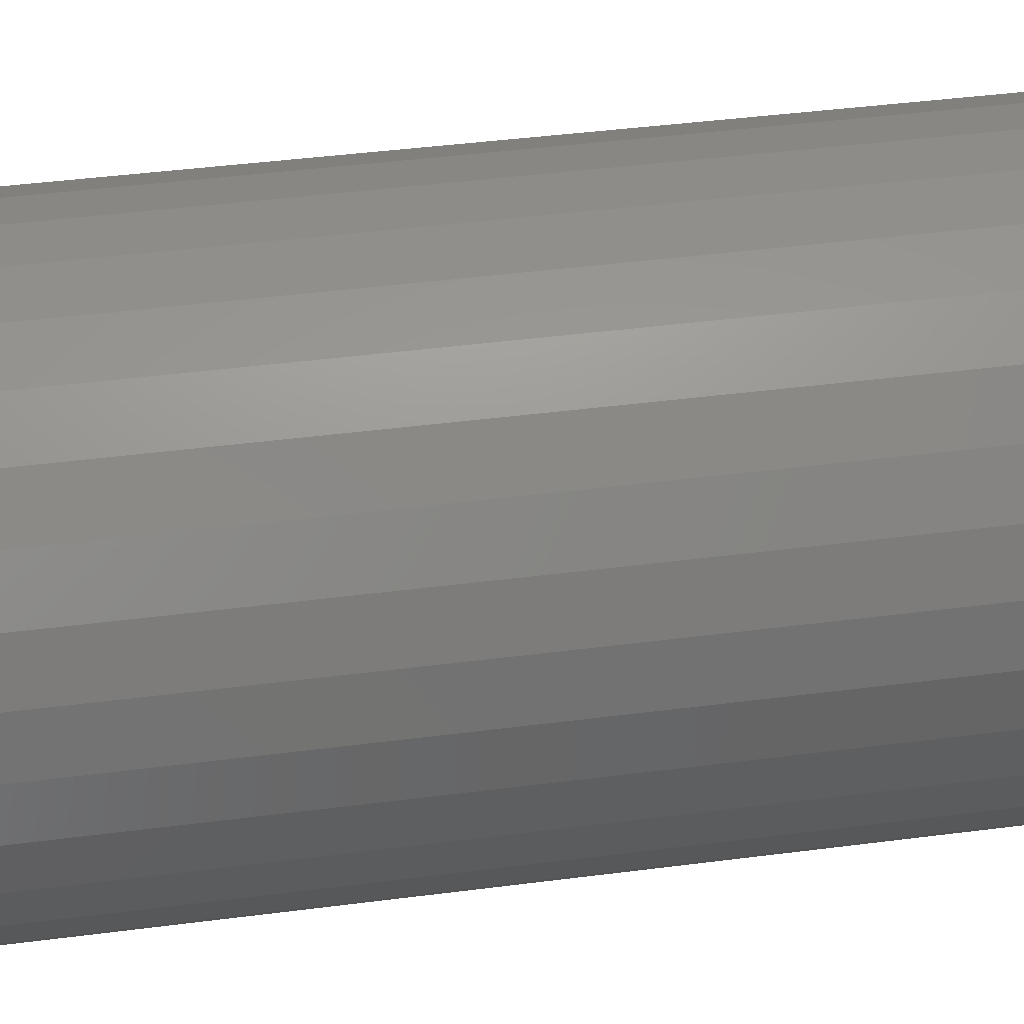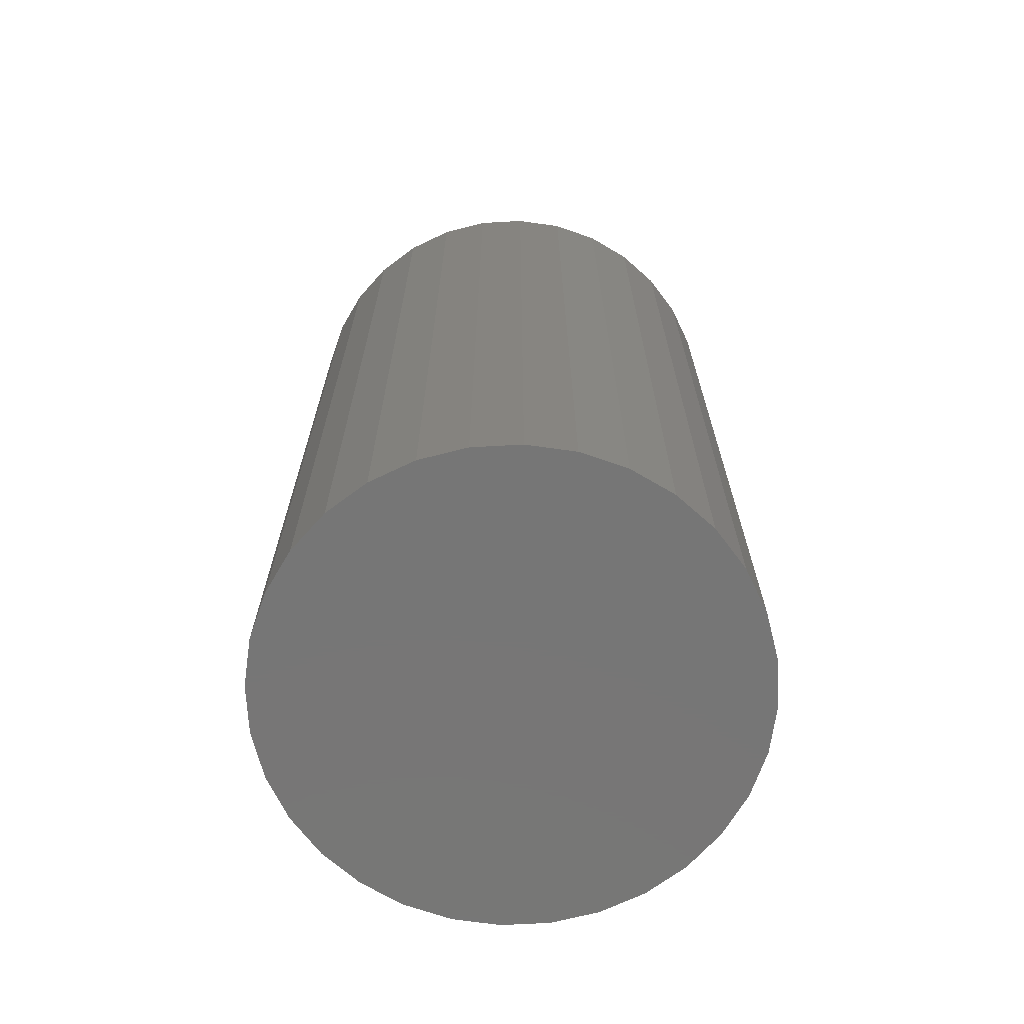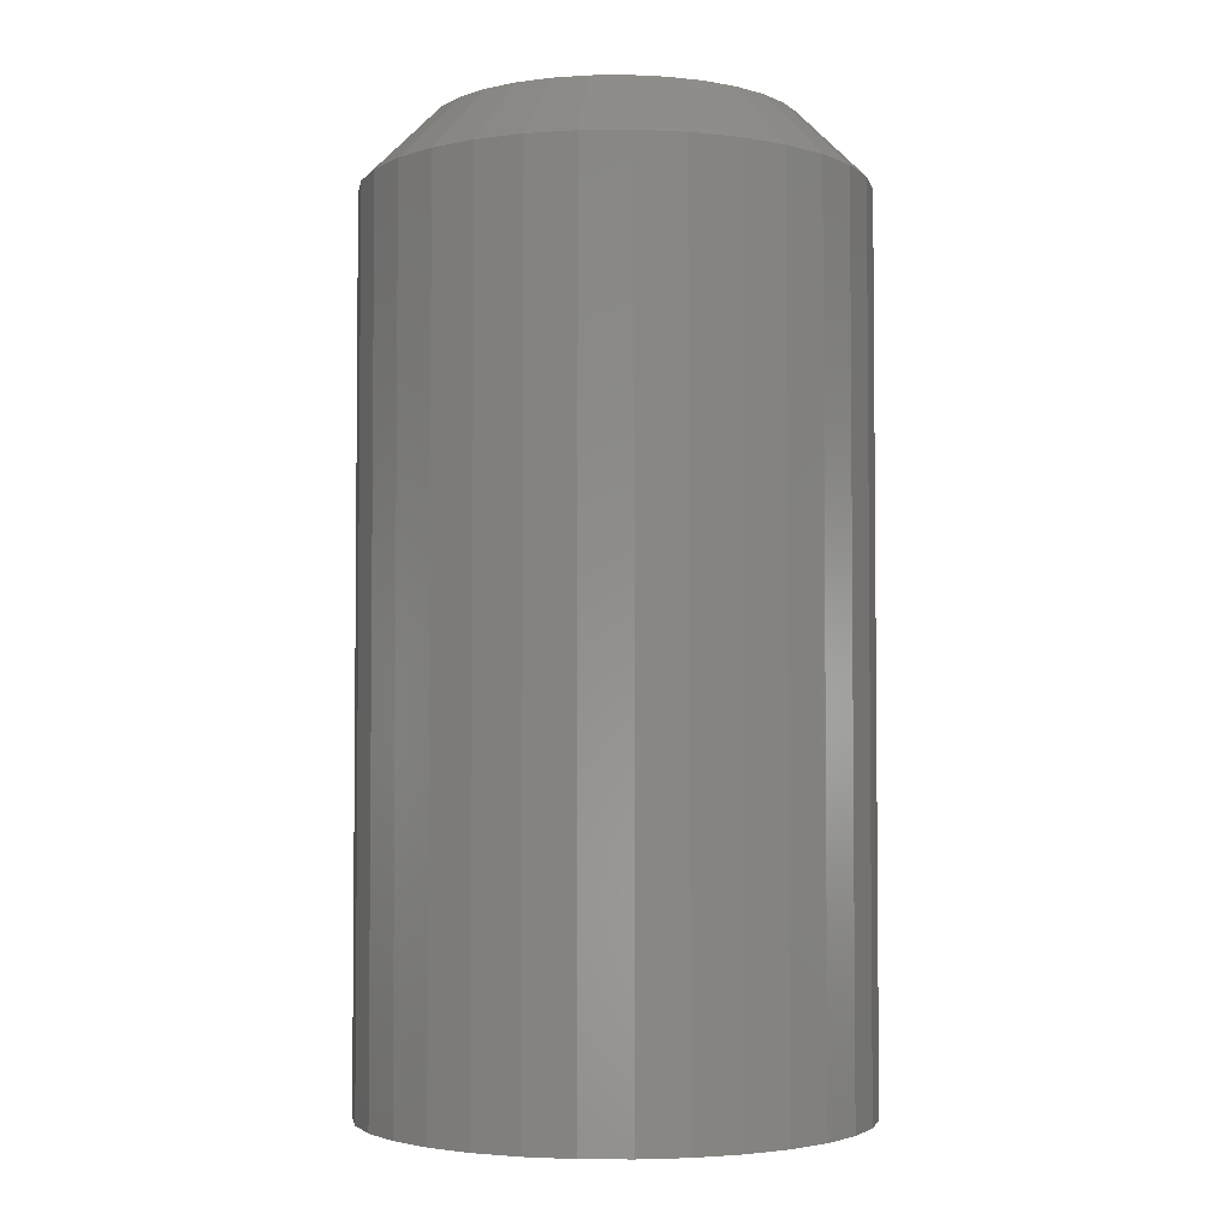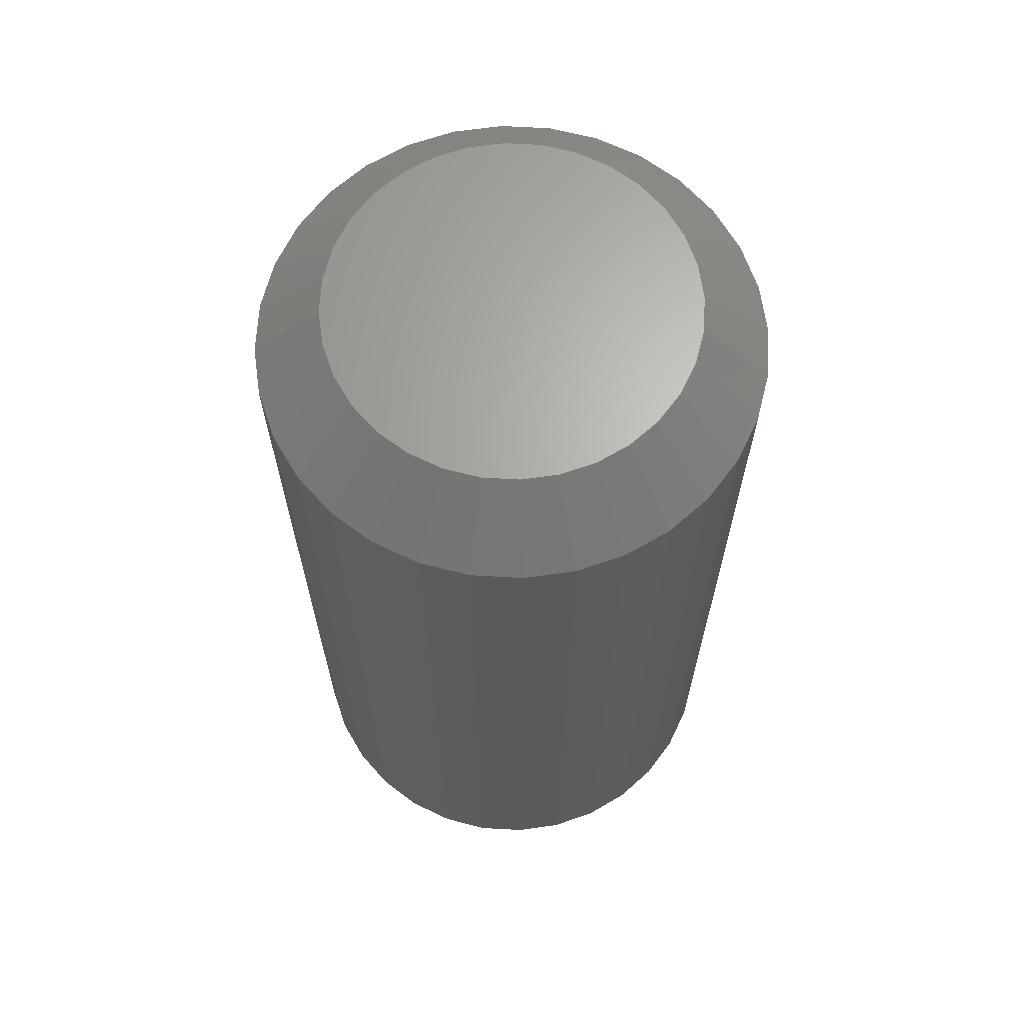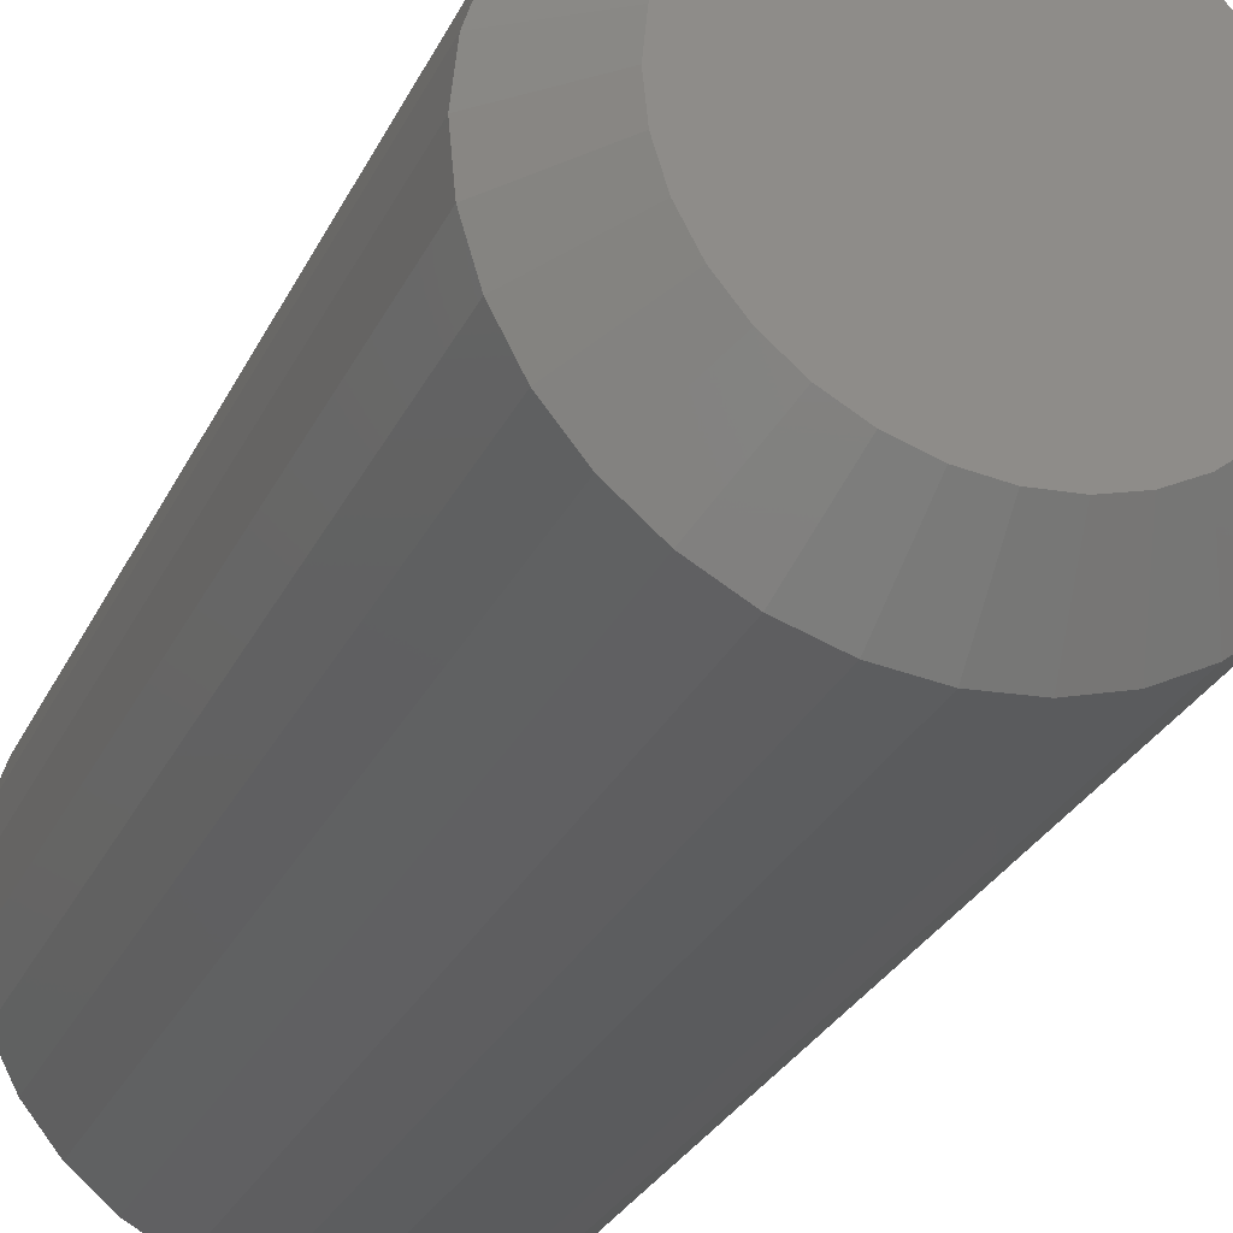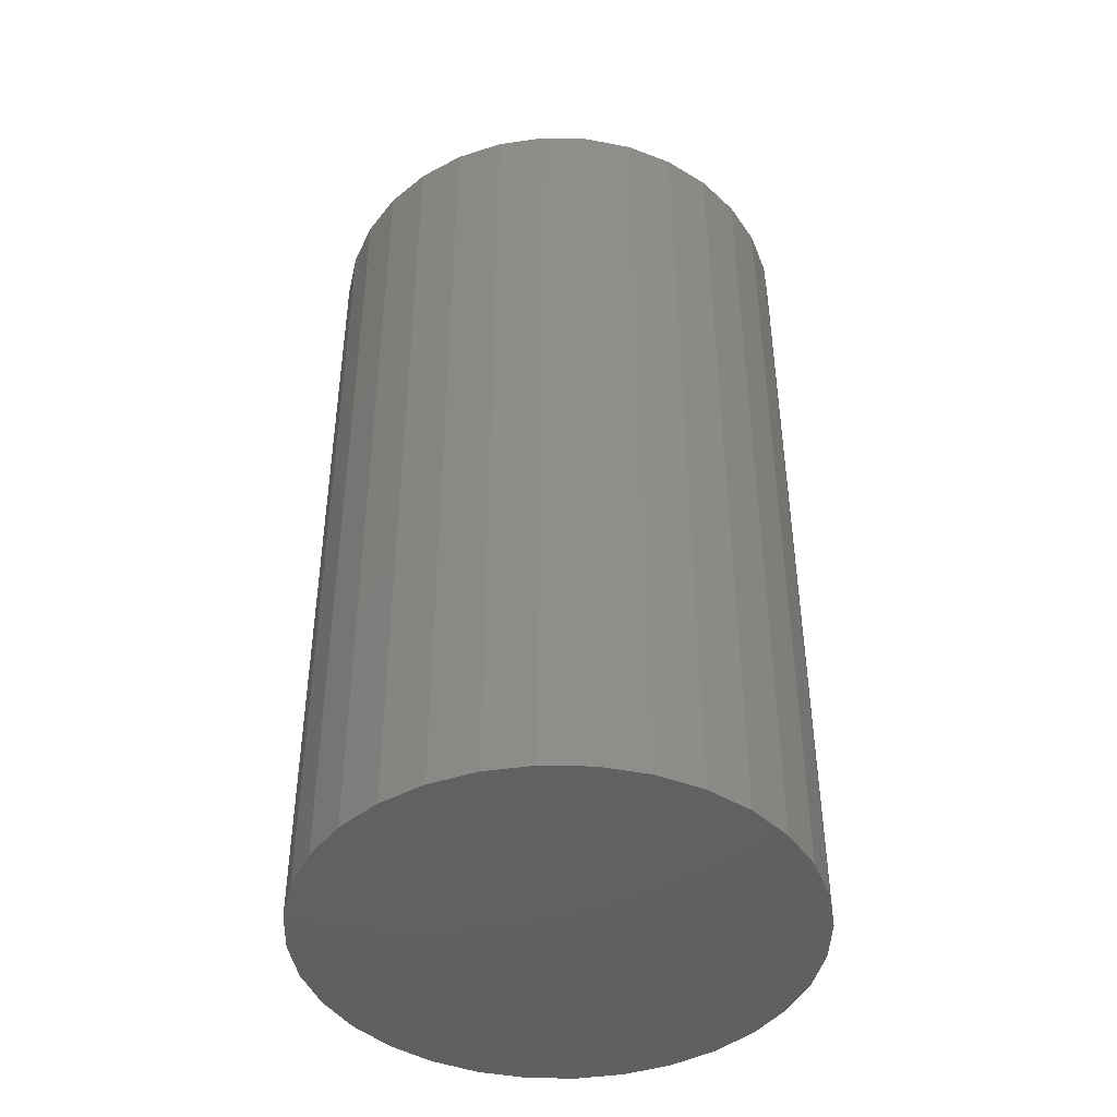
<metadata>
{"format":"stl","ext":"stl","renderer":"f3d","projection":"perspective","resolution":1024,"background":"white","views":[{"elev":42.6,"azim":81.2,"up":"+Y"},{"elev":-68.8,"azim":-36.2,"up":"+Z"},{"elev":-3.4,"azim":176.3,"up":"+Z"},{"elev":65.9,"azim":65.1,"up":"+Z"},{"elev":-29.3,"azim":-22.1,"up":"+Y"},{"elev":-43.9,"azim":105.2,"up":"+Z"}]}
</metadata>
<code>
# stl→obj: 96 verts, 188 faces
v -0.6355 0.6266 0.1094
v -0.6396 0.6262 0.1094
v -0.6435 0.6251 0.1094
v -0.6315 0.6262 0.1094
v -0.6276 0.6251 0.1094
v -0.6471 0.6231 0.1094
v -0.624 0.6231 0.1094
v -0.6502 0.6206 0.1094
v -0.6208 0.6206 0.1094
v -0.6528 0.6174 0.1094
v -0.6182 0.6174 0.1094
v -0.6547 0.6138 0.1094
v -0.6163 0.6138 0.1094
v -0.6559 0.6099 0.1094
v -0.6151 0.6099 0.1094
v -0.6151 0.6018 0.1094
v -0.6547 0.5979 0.1094
v -0.6163 0.5979 0.1094
v -0.6528 0.5943 0.1094
v -0.6182 0.5943 0.1094
v -0.6502 0.5911 0.1094
v -0.6208 0.5911 0.1094
v -0.6471 0.5885 0.1094
v -0.624 0.5885 0.1094
v -0.6435 0.5866 0.1094
v -0.6276 0.5866 0.1094
v -0.6396 0.5854 0.1094
v -0.6355 0.585 0.1094
v -0.6315 0.5854 0.1094
v -0.6147 0.6058 0.1094
v -0.6563 0.6058 0.1094
v -0.6559 0.6018 0.1094
v -0.6069 0.6058 0
v -0.6069 0.6058 0.1016
v -0.6075 0.6003 0
v -0.6075 0.6003 0.1016
v -0.6091 0.5949 0
v -0.6091 0.5949 0.1016
v -0.6117 0.5899 0
v -0.6117 0.5899 0.1016
v -0.6153 0.5856 0
v -0.6153 0.5856 0.1016
v -0.6196 0.582 0
v -0.6196 0.582 0.1016
v -0.6246 0.5794 0
v -0.6246 0.5794 0.1016
v -0.6299 0.5778 0
v -0.6299 0.5778 0.1016
v -0.6355 0.5772 0
v -0.6355 0.5772 0.1016
v -0.6411 0.5778 0
v -0.6411 0.5778 0.1016
v -0.6465 0.5794 0
v -0.6465 0.5794 0.1016
v -0.6514 0.582 0
v -0.6514 0.582 0.1016
v -0.6558 0.5856 0
v -0.6558 0.5856 0.1016
v -0.6593 0.5899 0
v -0.6593 0.5899 0.1016
v -0.662 0.5949 0
v -0.662 0.5949 0.1016
v -0.6636 0.6003 0
v -0.6636 0.6003 0.1016
v -0.6641 0.6058 0
v -0.6641 0.6058 0.1016
v -0.6636 0.6114 0
v -0.6636 0.6114 0.1016
v -0.662 0.6168 0
v -0.662 0.6168 0.1016
v -0.6593 0.6217 0
v -0.6593 0.6217 0.1016
v -0.6558 0.6261 0
v -0.6558 0.6261 0.1016
v -0.6514 0.6296 0
v -0.6514 0.6296 0.1016
v -0.6465 0.6323 0
v -0.6465 0.6323 0.1016
v -0.6411 0.6339 0
v -0.6411 0.6339 0.1016
v -0.6355 0.6345 0
v -0.6355 0.6345 0.1016
v -0.6299 0.6339 0
v -0.6299 0.6339 0.1016
v -0.6246 0.6323 0
v -0.6246 0.6323 0.1016
v -0.6196 0.6296 0
v -0.6196 0.6296 0.1016
v -0.6153 0.6261 0
v -0.6153 0.6261 0.1016
v -0.6117 0.6217 0
v -0.6117 0.6217 0.1016
v -0.6091 0.6168 0
v -0.6091 0.6168 0.1016
v -0.6075 0.6114 0
v -0.6075 0.6114 0.1016
f 1 2 3
f 4 1 3
f 4 3 5
f 5 3 6
f 5 6 7
f 7 6 8
f 7 8 9
f 9 8 10
f 9 10 11
f 11 10 12
f 11 12 13
f 13 12 14
f 13 14 15
f 16 17 18
f 18 17 19
f 18 19 20
f 20 19 21
f 20 21 22
f 22 21 23
f 22 23 24
f 24 23 25
f 24 25 26
f 26 25 27
f 26 27 28
f 26 28 29
f 15 14 30
f 30 14 31
f 30 31 16
f 16 31 32
f 16 32 17
f 33 34 35
f 35 34 36
f 35 36 37
f 37 36 38
f 37 38 39
f 39 38 40
f 39 40 41
f 41 40 42
f 41 42 43
f 43 42 44
f 43 44 45
f 45 44 46
f 45 46 47
f 47 46 48
f 47 48 49
f 49 48 50
f 49 50 51
f 51 50 52
f 51 52 53
f 53 52 54
f 53 54 55
f 55 54 56
f 55 56 57
f 57 56 58
f 57 58 59
f 59 58 60
f 59 60 61
f 61 60 62
f 61 62 63
f 63 62 64
f 63 64 65
f 65 64 66
f 65 66 67
f 67 66 68
f 67 68 69
f 69 68 70
f 69 70 71
f 71 70 72
f 71 72 73
f 73 72 74
f 73 74 75
f 75 74 76
f 75 76 77
f 77 76 78
f 77 78 79
f 79 78 80
f 79 80 81
f 81 80 82
f 81 82 83
f 83 82 84
f 83 84 85
f 85 84 86
f 85 86 87
f 87 86 88
f 87 88 89
f 89 88 90
f 89 90 91
f 91 90 92
f 91 92 93
f 93 92 94
f 93 94 95
f 95 94 96
f 95 96 33
f 33 96 34
f 31 14 66
f 14 68 66
f 34 96 30
f 96 15 30
f 96 94 13
f 15 96 13
f 92 90 11
f 11 94 92
f 13 94 11
f 88 86 5
f 7 88 5
f 7 9 88
f 84 82 4
f 4 86 84
f 5 86 4
f 80 78 3
f 2 80 3
f 2 1 80
f 76 74 6
f 6 78 76
f 3 78 6
f 72 70 12
f 10 72 12
f 10 8 72
f 14 70 68
f 12 70 14
f 9 11 90
f 90 88 9
f 1 4 82
f 82 80 1
f 8 6 74
f 74 72 8
f 30 16 34
f 16 36 34
f 66 64 31
f 64 32 31
f 64 62 17
f 32 64 17
f 60 58 19
f 19 62 60
f 17 62 19
f 56 54 25
f 23 56 25
f 23 21 56
f 52 50 27
f 27 54 52
f 25 54 27
f 48 46 26
f 29 48 26
f 29 28 48
f 44 42 24
f 24 46 44
f 26 46 24
f 40 38 18
f 20 40 18
f 20 22 40
f 16 38 36
f 18 38 16
f 21 19 58
f 58 56 21
f 28 27 50
f 50 48 28
f 22 24 42
f 42 40 22
f 77 79 81
f 77 81 83
f 85 77 83
f 75 77 85
f 87 75 85
f 73 75 87
f 89 73 87
f 71 73 89
f 91 71 89
f 69 71 91
f 93 69 91
f 67 69 93
f 95 67 93
f 37 61 35
f 59 61 37
f 39 59 37
f 57 59 39
f 41 57 39
f 55 57 41
f 43 55 41
f 53 55 43
f 45 53 43
f 51 53 45
f 49 51 45
f 47 49 45
f 61 63 35
f 35 63 65
f 35 65 33
f 33 65 67
f 33 67 95

</code>
